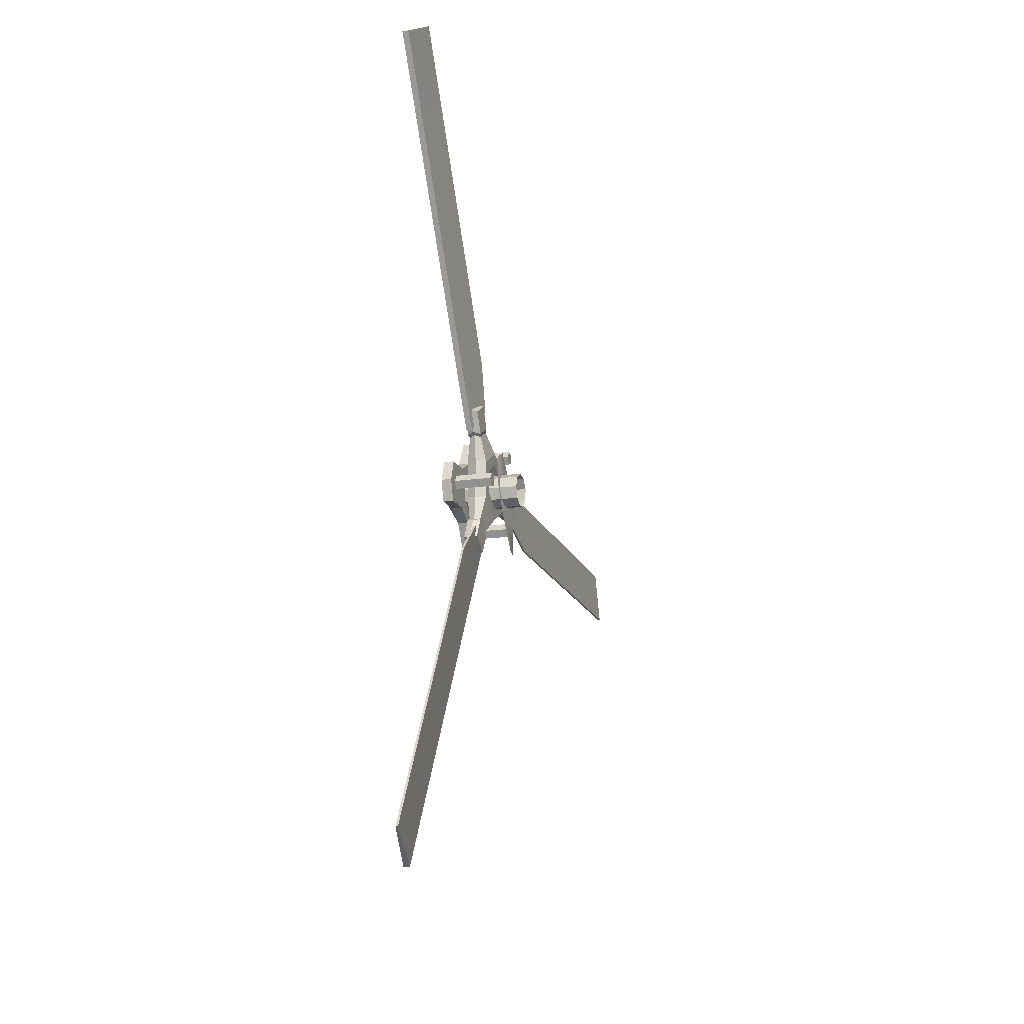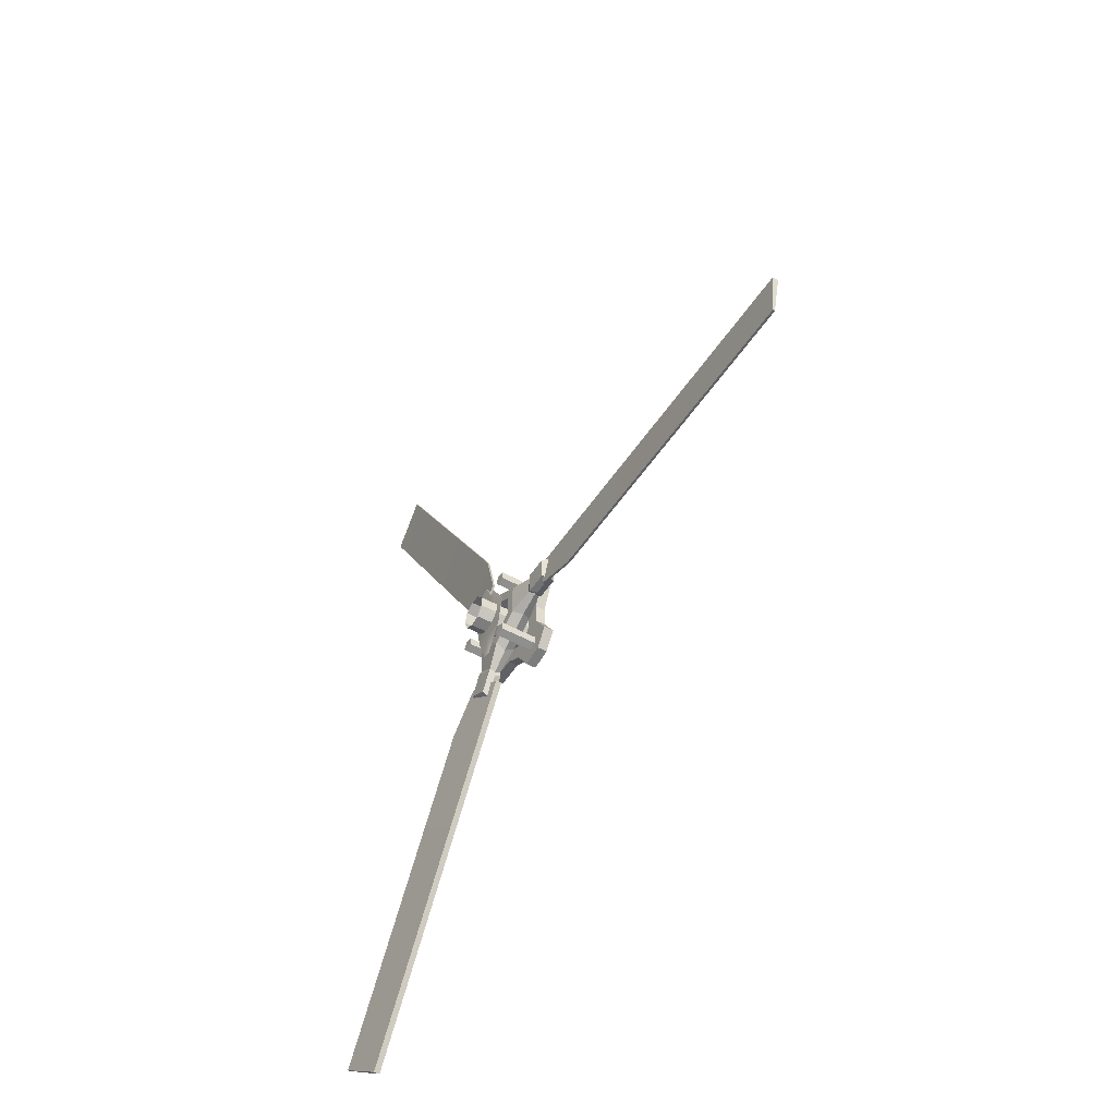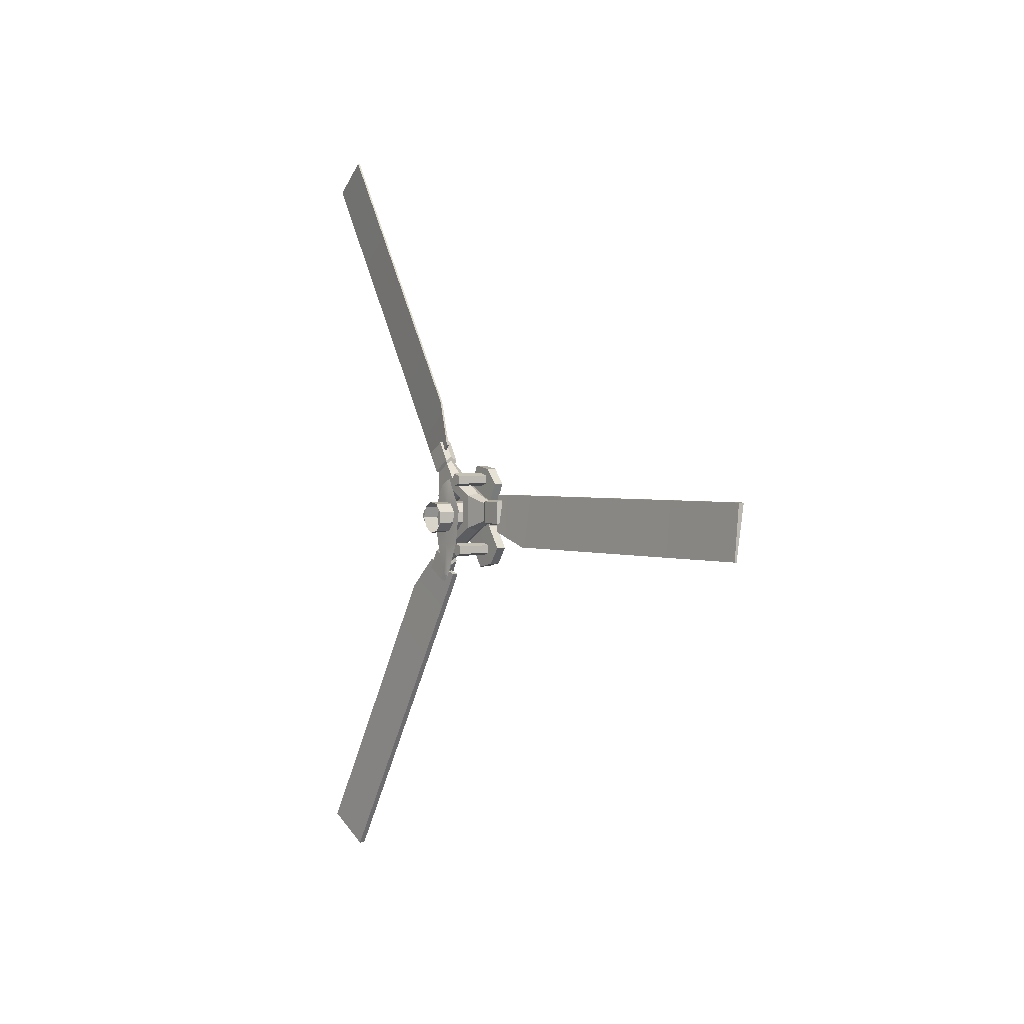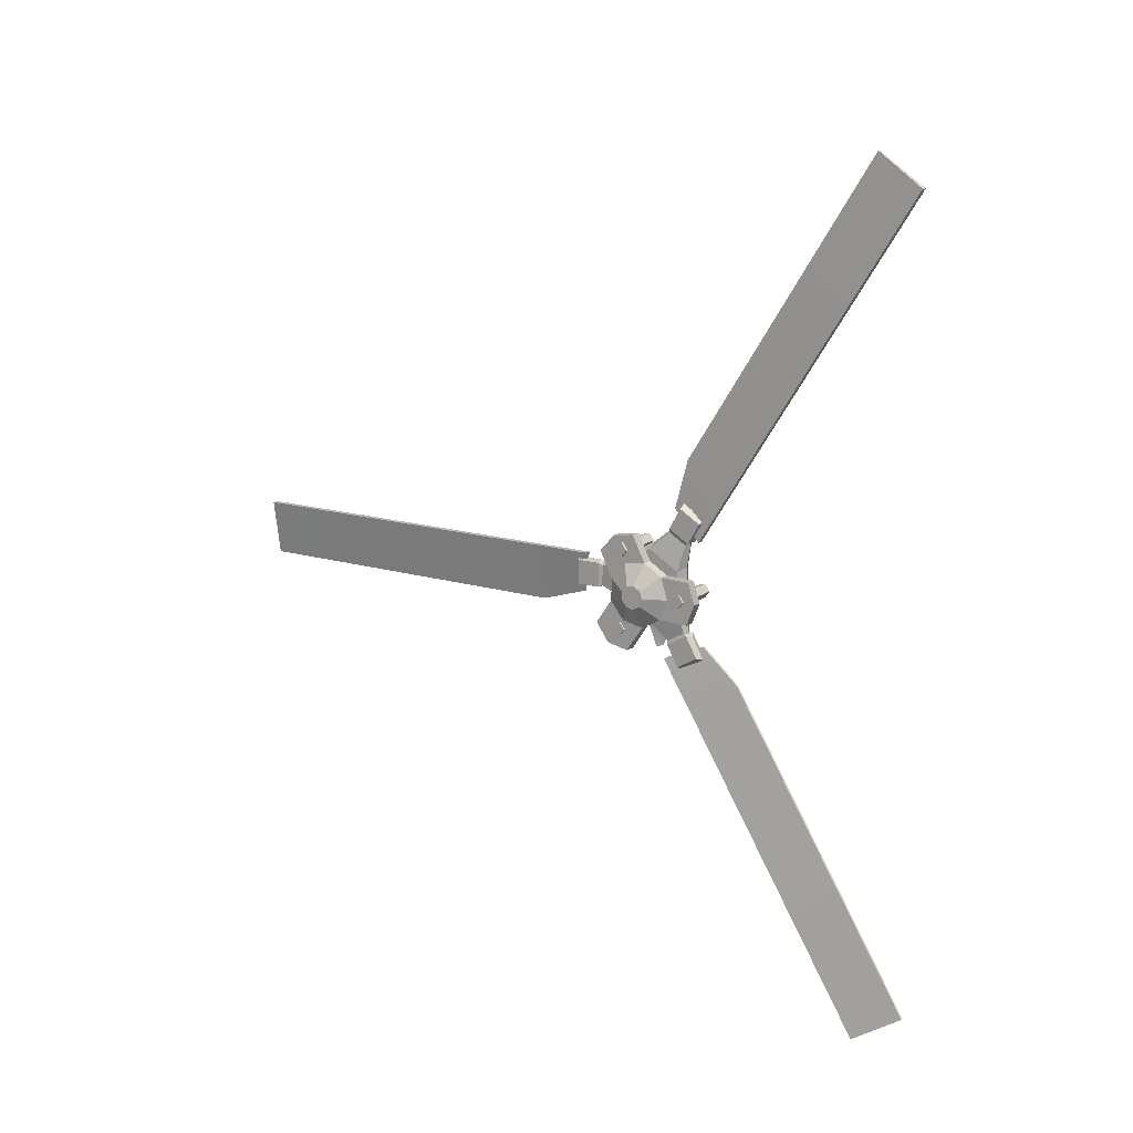
<metadata>
{"format":"obj","ext":"obj","renderer":"f3d","projection":"perspective","resolution":1024,"background":"white","views":[{"elev":-16.0,"azim":-163.9,"up":"+Z"},{"elev":-49.3,"azim":-31.5,"up":"+Z"},{"elev":1.7,"azim":-34.5,"up":"+Z"},{"elev":14.5,"azim":124.0,"up":"+Z"}]}
</metadata>
<code>
o polySurface233.002
v 0.37 2.117 -5.584
v 0.3648 2.138 -5.641
v 0.37 2.088 -5.57
v 0.3649 2.045 -5.634
v 0.3648 2.09 -5.638
v 0.3596 2.084 -5.705
v 0.3596 2.115 -5.708
v 0.3597 2.048 -5.701
v 0.3544 2.086 -5.766
v 0.3545 2.071 -5.771
v 0.4142 1.942 -5.659
v 0.4142 1.942 -5.615
v 0.4018 1.936 -5.611
v 0.4018 1.936 -5.663
v 0.3893 1.942 -5.615
v 0.3893 1.942 -5.659
v 0.4202 2.038 -5.67
v 0.4202 2.038 -5.605
v 0.4122 1.992 -5.619
v 0.4122 1.992 -5.656
v 0.4018 2.029 -5.599
v 0.4018 1.987 -5.616
v 0.4018 2.029 -5.675
v 0.4018 1.987 -5.659
v 0.3833 2.038 -5.605
v 0.3914 1.992 -5.619
v 0.3833 2.038 -5.67
v 0.3914 1.992 -5.656
v 0.4142 1.986 -5.615
v 0.4142 1.986 -5.659
v 0.4018 1.979 -5.612
v 0.4018 1.979 -5.663
v 0.3893 1.986 -5.615
v 0.3893 1.986 -5.659
v 0.4018 2.095 -5.604
v 0.4018 2.124 -5.621
v 0.4202 2.133 -5.616
v 0.4202 2.095 -5.594
v 0.4018 2.066 -5.621
v 0.4202 2.057 -5.615
v 0.4018 2.066 -5.654
v 0.4202 2.057 -5.66
v 0.4018 2.095 -5.671
v 0.4202 2.095 -5.682
v 0.4018 2.124 -5.655
v 0.4202 2.133 -5.66
v 0.4202 2.152 -5.605
v 0.4202 2.095 -5.572
v 0.4202 2.095 -5.703
v 0.4202 2.151 -5.671
v 0.4142 2.153 -5.495
v 0.4142 2.191 -5.517
v 0.4018 2.198 -5.513
v 0.4018 2.153 -5.487
v 0.4018 2.095 -5.562
v 0.4018 2.095 -5.713
v 0.4018 2.161 -5.676
v 0.4018 2.161 -5.6
v 0.3893 2.191 -5.517
v 0.3893 2.153 -5.495
v 0.3833 2.095 -5.572
v 0.3833 2.095 -5.703
v 0.3833 2.151 -5.671
v 0.3833 2.152 -5.605
v 0.3833 2.133 -5.616
v 0.3833 2.095 -5.594
v 0.3833 2.057 -5.615
v 0.3833 2.057 -5.66
v 0.3833 2.095 -5.682
v 0.3833 2.133 -5.66
v 0.4122 2.163 -5.558
v 0.4122 2.131 -5.539
v 0.4018 2.168 -5.555
v 0.4018 2.131 -5.533
v 0.3914 2.163 -5.558
v 0.3914 2.131 -5.539
v 0.4142 2.169 -5.555
v 0.4142 2.131 -5.532
v 0.4018 2.176 -5.551
v 0.4018 2.131 -5.525
v 0.3893 2.169 -5.555
v 0.3893 2.131 -5.532
v 0.4142 2.19 -5.759
v 0.4142 2.151 -5.781
v 0.4018 2.151 -5.788
v 0.4018 2.196 -5.763
v 0.3893 2.151 -5.781
v 0.3893 2.19 -5.759
v 0.4122 2.13 -5.736
v 0.4122 2.162 -5.718
v 0.4018 2.13 -5.742
v 0.4018 2.167 -5.721
v 0.3914 2.13 -5.736
v 0.3914 2.162 -5.718
v 0.4142 2.13 -5.743
v 0.4142 2.168 -5.721
v 0.4018 2.13 -5.75
v 0.4018 2.174 -5.725
v 0.3893 2.13 -5.743
v 0.3893 2.168 -5.721
v 0.4353 2.193 -5.689
v 0.4349 2.207 -5.651
v 0.4538 2.207 -5.651
v 0.4542 2.193 -5.689
v 0.4343 2.194 -5.612
v 0.4531 2.194 -5.612
v 0.4339 2.14 -5.611
v 0.4333 2.105 -5.59
v 0.4521 2.104 -5.59
v 0.4527 2.139 -5.611
v 0.4325 2.08 -5.543
v 0.4322 2.04 -5.549
v 0.4511 2.04 -5.549
v 0.4513 2.08 -5.543
v 0.4325 2.013 -5.58
v 0.4513 2.013 -5.58
v 0.4333 2.037 -5.627
v 0.4339 2.037 -5.668
v 0.4527 2.037 -5.668
v 0.4521 2.037 -5.627
v 0.4342 2.007 -5.712
v 0.4349 2.031 -5.746
v 0.4537 2.031 -5.745
v 0.4531 2.007 -5.712
v 0.4353 2.071 -5.753
v 0.4541 2.071 -5.753
v 0.4349 2.102 -5.707
v 0.4349 2.138 -5.688
v 0.4537 2.138 -5.688
v 0.4538 2.102 -5.707
v 0.4751 2.109 -5.663
v 0.4749 2.114 -5.65
v 0.4747 2.093 -5.649
v 0.4747 2.11 -5.636
v 0.4745 2.097 -5.628
v 0.4744 2.083 -5.631
v 0.4745 2.073 -5.641
v 0.4747 2.073 -5.656
v 0.4749 2.082 -5.667
v 0.4751 2.096 -5.67
v 0.4533 2.153 -5.649
v 0.4519 2.064 -5.596
v 0.4533 2.062 -5.699
v 0.4331 2.064 -5.596
v 0.4345 2.062 -5.7
v 0.4345 2.153 -5.65
v 0.4345 2.118 -5.67
v 0.4343 2.126 -5.65
v 0.4339 2.119 -5.629
v 0.4336 2.1 -5.617
v 0.4335 2.078 -5.621
v 0.4336 2.064 -5.638
v 0.4339 2.063 -5.66
v 0.4343 2.077 -5.677
v 0.4345 2.099 -5.681
v 0.332 2.118 -5.67
v 0.3317 2.126 -5.65
v 0.3314 2.119 -5.629
v 0.3311 2.1 -5.617
v 0.331 2.078 -5.621
v 0.3311 2.064 -5.638
v 0.3314 2.063 -5.66
v 0.3317 2.077 -5.677
v 0.332 2.099 -5.681
v 0.4575 2.061 -5.584
v 0.4575 2.046 -5.579
v 0.365 2.046 -5.579
v 0.365 2.061 -5.584
v 0.4575 2.046 -5.564
v 0.365 2.046 -5.564
v 0.4575 2.061 -5.559
v 0.365 2.061 -5.559
v 0.4575 2.07 -5.572
v 0.365 2.07 -5.572
v 0.4575 2.057 -5.572
v 0.365 2.057 -5.572
v 0.4575 2.177 -5.661
v 0.4575 2.162 -5.656
v 0.365 2.162 -5.656
v 0.365 2.177 -5.661
v 0.4575 2.162 -5.64
v 0.365 2.162 -5.64
v 0.4575 2.177 -5.635
v 0.365 2.177 -5.635
v 0.4575 2.186 -5.648
v 0.365 2.186 -5.648
v 0.4575 2.173 -5.648
v 0.365 2.173 -5.648
v 0.4575 2.057 -5.728
v 0.4575 2.042 -5.723
v 0.365 2.042 -5.723
v 0.365 2.057 -5.728
v 0.4575 2.042 -5.708
v 0.365 2.042 -5.708
v 0.4575 2.057 -5.703
v 0.365 2.057 -5.703
v 0.4575 2.066 -5.716
v 0.365 2.066 -5.716
v 0.4575 2.053 -5.716
v 0.365 2.053 -5.716
v 0.3915 1.944 -5.676
v 0.4005 1.956 -5.601
v 0.4116 1.956 -5.601
v 0.3957 1.944 -5.676
v 0.4116 1.856 -5.601
v 0.3957 1.856 -5.704
v 0.3957 1.217 -5.705
v 0.4116 1.217 -5.602
v 0.4005 1.217 -5.602
v 0.3915 1.217 -5.705
v 0.4005 1.856 -5.601
v 0.3915 1.856 -5.704
v 0.3915 2.192 -5.741
v 0.4005 2.122 -5.771
v 0.4116 2.122 -5.771
v 0.3957 2.192 -5.741
v 0.4116 2.175 -5.856
v 0.3957 2.262 -5.802
v 0.3957 2.6 -6.344
v 0.4116 2.512 -6.399
v 0.4005 2.512 -6.399
v 0.3915 2.6 -6.344
v 0.4005 2.175 -5.856
v 0.3915 2.262 -5.802
v 0.3915 2.131 -5.5
v 0.4005 2.189 -5.551
v 0.4116 2.189 -5.551
v 0.3957 2.131 -5.5
v 0.4116 2.243 -5.466
v 0.3957 2.156 -5.411
v 0.3957 2.498 -4.871
v 0.4116 2.585 -4.926
v 0.4005 2.585 -4.926
v 0.3915 2.498 -4.871
v 0.4005 2.243 -5.466
v 0.3915 2.156 -5.411
f 1 5 2
f 1 3 5
f 3 4 5
f 2 5 6 7
f 5 4 8 6
f 7 6 9
f 6 10 9
f 6 8 10
f 11 12 13 14
f 14 13 15 16
f 17 18 19 20
f 18 21 22 19
f 23 17 20 24
f 21 25 26 22
f 25 27 28 26
f 27 23 24 28
f 20 19 29 30
f 19 22 31 29
f 24 20 30 32
f 22 26 33 31
f 26 28 34 33
f 28 24 32 34
f 30 29 12 11
f 29 31 13 12
f 32 30 11 14
f 31 33 15 13
f 33 34 16 15
f 34 32 14 16
f 35 36 37 38
f 39 35 38 40
f 41 39 40 42
f 43 41 42 44
f 45 43 44 46
f 36 45 46 37
f 38 37 47 48
f 40 38 48 18
f 42 40 18 17
f 44 42 17 49
f 46 44 49 50
f 37 46 50 47
f 51 52 53 54
f 18 48 55 21
f 49 17 23 56
f 47 50 57 58
f 54 53 59 60
f 21 55 61 25
f 56 23 27 62
f 58 57 63 64
f 61 64 65 66
f 25 61 66 67
f 27 25 67 68
f 62 27 68 69
f 63 62 69 70
f 64 63 70 65
f 66 65 36 35
f 67 66 35 39
f 68 67 39 41
f 69 68 41 43
f 70 69 43 45
f 65 70 45 36
f 48 47 71 72
f 47 58 73 71
f 55 48 72 74
f 58 64 75 73
f 64 61 76 75
f 61 55 74 76
f 72 71 77 78
f 71 73 79 77
f 74 72 78 80
f 73 75 81 79
f 75 76 82 81
f 76 74 80 82
f 78 77 52 51
f 77 79 53 52
f 80 78 51 54
f 79 81 59 53
f 81 82 60 59
f 82 80 54 60
f 83 84 85 86
f 86 85 87 88
f 50 49 89 90
f 49 56 91 89
f 57 50 90 92
f 56 62 93 91
f 62 63 94 93
f 63 57 92 94
f 90 89 95 96
f 89 91 97 95
f 92 90 96 98
f 91 93 99 97
f 93 94 100 99
f 94 92 98 100
f 96 95 84 83
f 95 97 85 84
f 98 96 83 86
f 97 99 87 85
f 99 100 88 87
f 100 98 86 88
f 101 102 103 104
f 102 105 106 103
f 107 108 109 110
f 111 112 113 114
f 112 115 116 113
f 117 118 119 120
f 121 122 123 124
f 122 125 126 123
f 127 128 129 130
f 131 132 133
f 132 134 133
f 134 135 133
f 135 136 133
f 136 137 133
f 137 138 133
f 138 139 133
f 139 140 133
f 140 131 133
f 132 131 129 141
f 134 132 141 110
f 135 134 110 109
f 136 135 109 142
f 137 136 142 120
f 138 137 120 119
f 139 138 119 143
f 140 139 143 130
f 131 140 130 129
f 108 144 112 111
f 142 109 114 113
f 109 108 111 114
f 144 117 115 112
f 117 120 116 115
f 120 142 113 116
f 118 145 122 121
f 143 119 124 123
f 119 118 121 124
f 145 127 125 122
f 127 130 126 125
f 130 143 123 126
f 128 146 102 101
f 141 129 104 103
f 129 128 101 104
f 146 107 105 102
f 107 110 106 105
f 110 141 103 106
f 146 128 147 148
f 107 146 148 149
f 108 107 149 150
f 144 108 150 151
f 117 144 151 152
f 118 117 152 153
f 145 118 153 154
f 127 145 154 155
f 128 127 155 147
f 148 147 156 157
f 149 148 157 158
f 150 149 158 159
f 151 150 159 160
f 152 151 160 161
f 153 152 161 162
f 154 153 162 163
f 155 154 163 164
f 147 155 164 156
f 165 166 167 168
f 166 169 170 167
f 169 171 172 170
f 171 173 174 172
f 173 165 168 174
f 166 165 175
f 169 166 175
f 171 169 175
f 173 171 175
f 165 173 175
f 168 167 176
f 167 170 176
f 170 172 176
f 172 174 176
f 174 168 176
f 177 178 179 180
f 178 181 182 179
f 181 183 184 182
f 183 185 186 184
f 185 177 180 186
f 178 177 187
f 181 178 187
f 183 181 187
f 185 183 187
f 177 185 187
f 180 179 188
f 179 182 188
f 182 184 188
f 184 186 188
f 186 180 188
f 189 190 191 192
f 190 193 194 191
f 193 195 196 194
f 195 197 198 196
f 197 189 192 198
f 190 189 199
f 193 190 199
f 195 193 199
f 197 195 199
f 189 197 199
f 192 191 200
f 191 194 200
f 194 196 200
f 196 198 200
f 198 192 200
f 201 202 203 204
f 204 203 205 206
f 207 208 209 210
f 210 209 211 212
f 202 211 205 203
f 207 210 212 206
f 207 206 205 208
f 208 205 211 209
f 212 211 202 201
f 206 212 201 204
f 213 214 215 216
f 216 215 217 218
f 219 220 221 222
f 222 221 223 224
f 214 223 217 215
f 219 222 224 218
f 219 218 217 220
f 220 217 223 221
f 224 223 214 213
f 218 224 213 216
f 225 226 227 228
f 228 227 229 230
f 231 232 233 234
f 234 233 235 236
f 226 235 229 227
f 231 234 236 230
f 231 230 229 232
f 232 229 235 233
f 236 235 226 225
f 230 236 225 228

</code>
